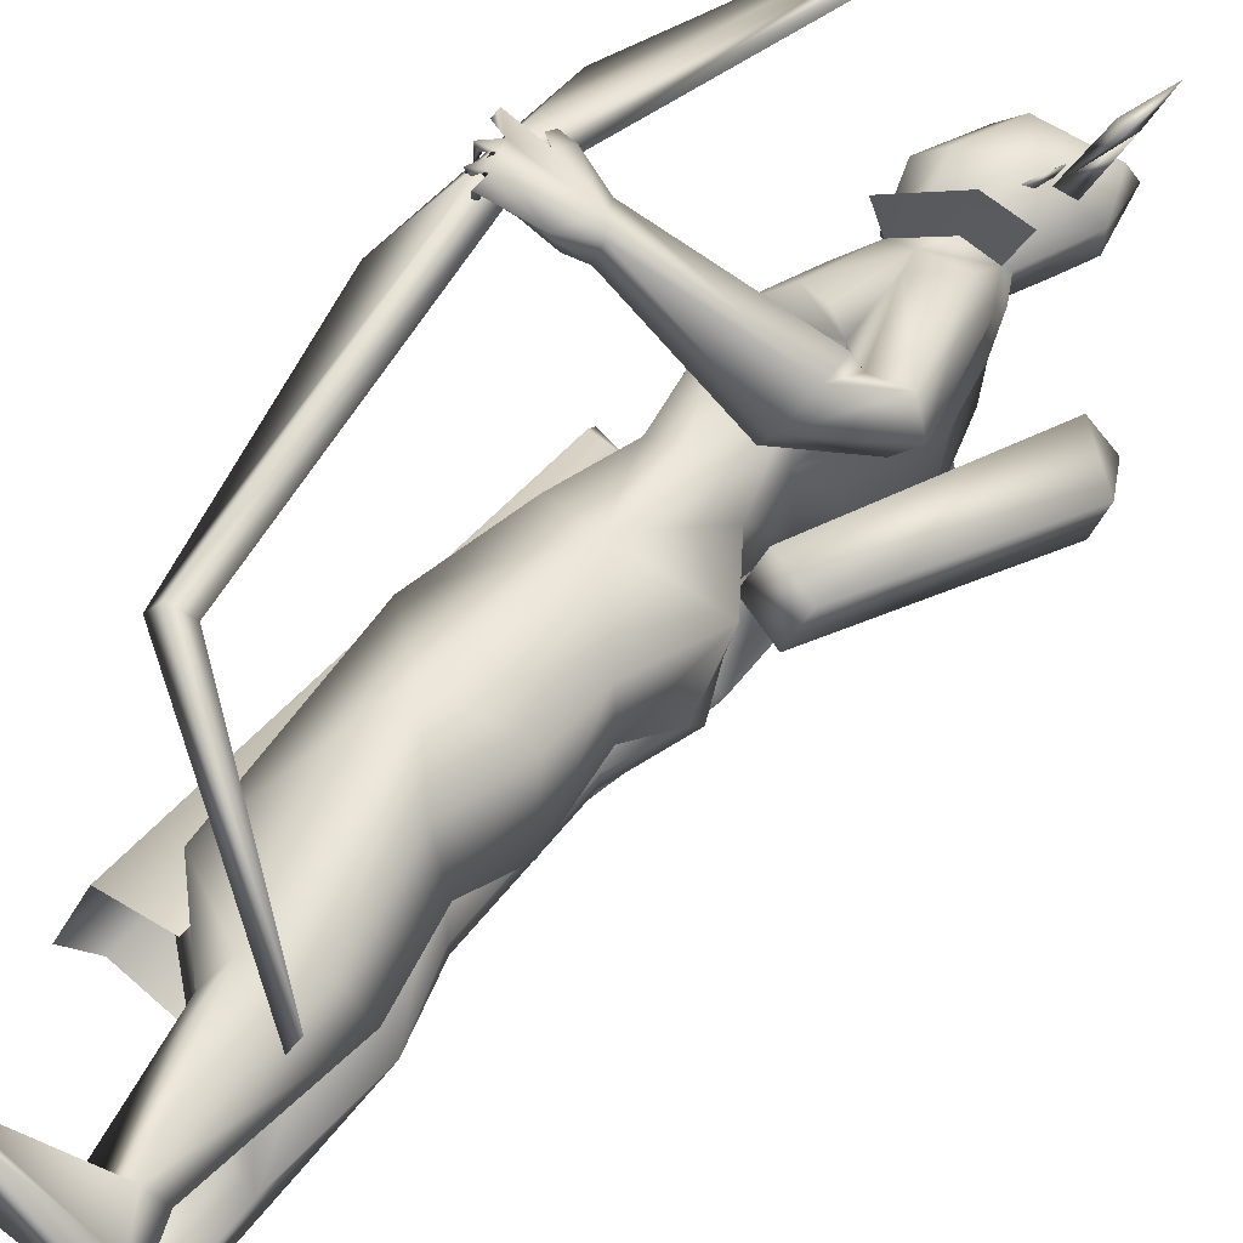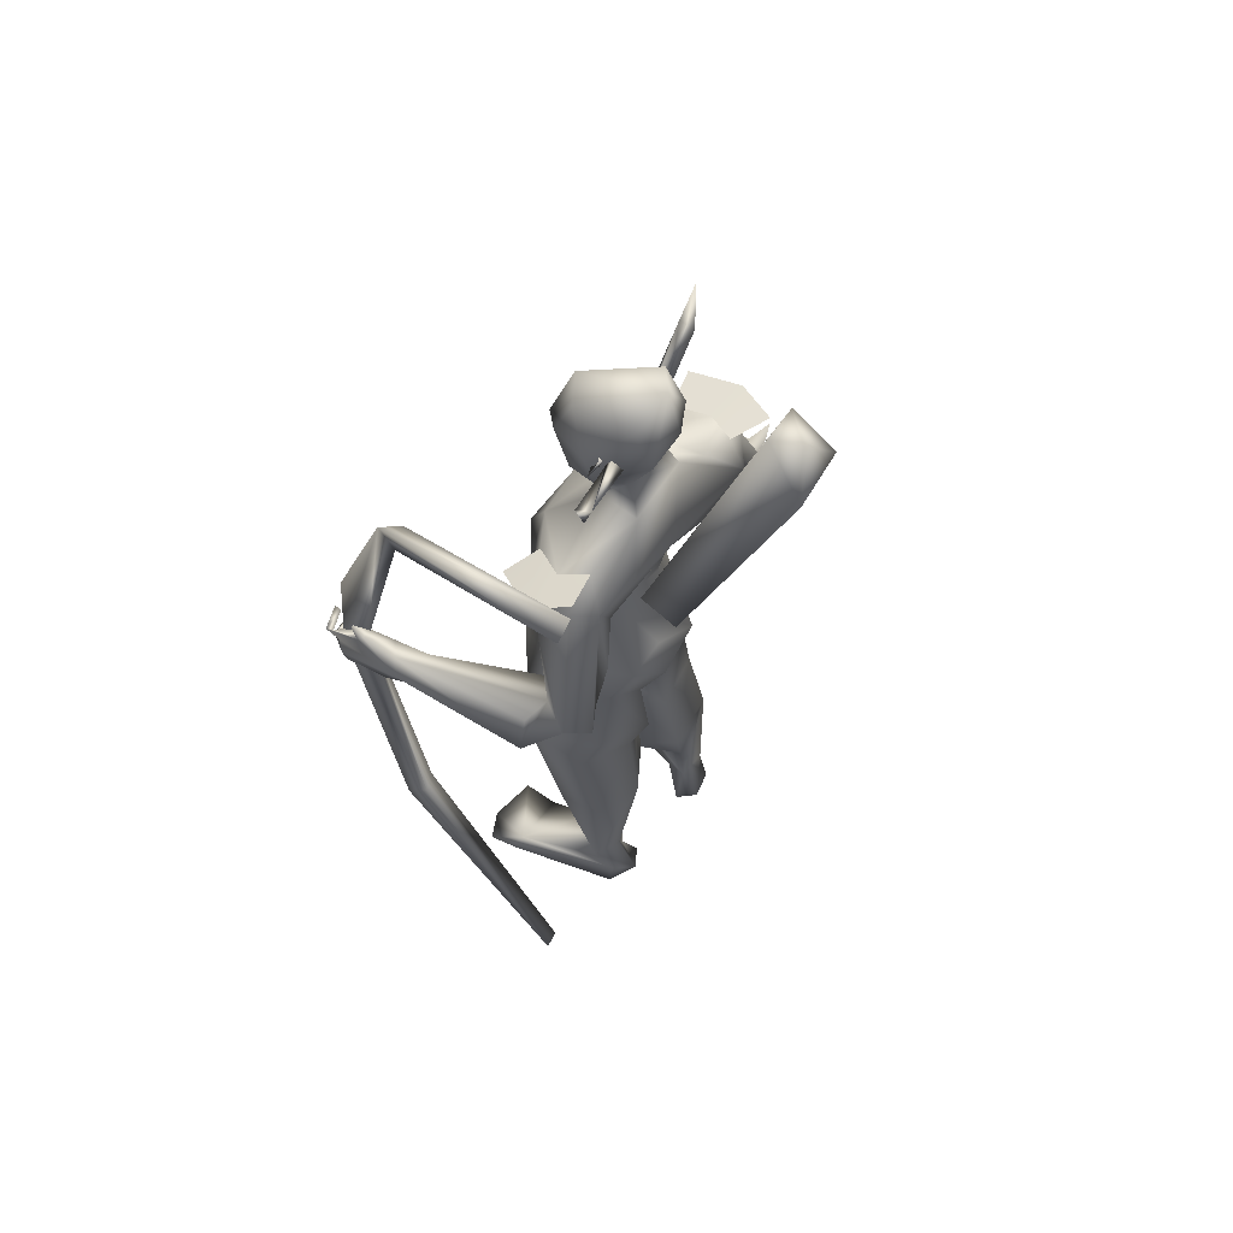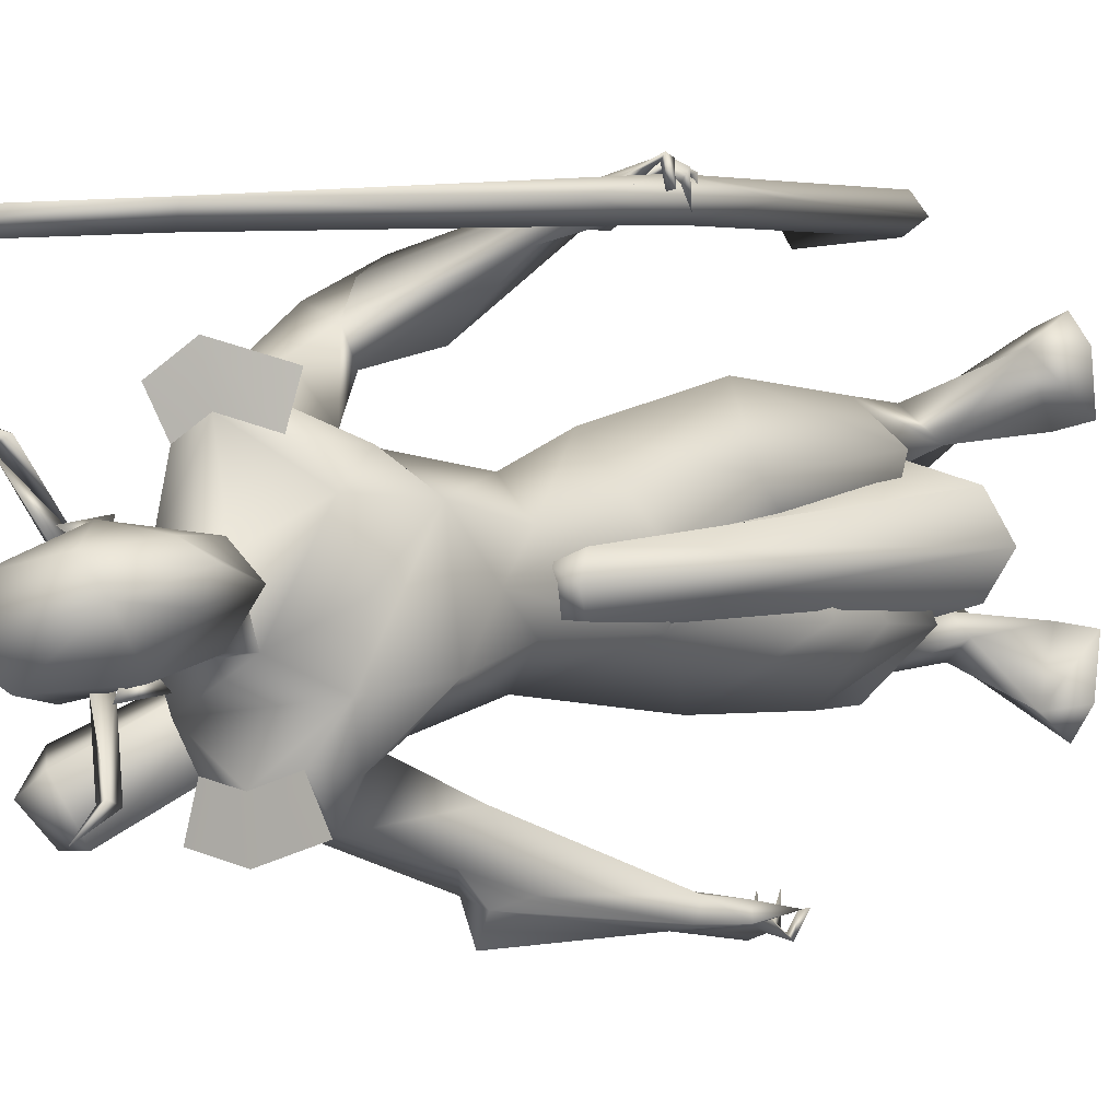
<metadata>
{"format":"obj","ext":"obj","renderer":"f3d","projection":"perspective","resolution":1024,"background":"white","views":[{"elev":55.5,"azim":-142.1,"up":"+Y"},{"elev":64.4,"azim":-132.5,"up":"+Z"},{"elev":4.5,"azim":39.4,"up":"+Y"}]}
</metadata>
<code>
o A4_Circle
v 0.01929 -0.03059 2.453
v 8.4e-05 -0.03844 2.502
v 0.03424 -0.06602 2.427
v 0.002093 -0.07708 2.523
v -0.01296 -0.0435 2.468
v -0.003094 -0.03959 2.466
v -0.07513 0.1726 2.451
v -0.08997 0.1667 2.502
v -0.09124 0.2075 2.425
v -0.1214 0.1935 2.524
v -0.09574 0.1644 2.481
v -0.1072 0.1599 2.472
v -0.1379 0.168 2.524
v -0.1667 0.1539 2.496
v -0.1217 0.1731 2.481
v -0.2275 0.3127 2.563
v -0.2208 0.3333 2.52
v -0.1896 0.3341 2.548
v -0.2451 0.3744 2.655
v -0.0486 -0.0631 2.524
v -0.03453 -0.0539 2.481
v -0.07793 -0.07622 2.496
v 0.02878 -0.2156 2.563
v 0.01954 -0.2352 2.52
v -0.01155 -0.2321 2.548
v 0.03854 -0.2791 2.655
v 0.1412 -0.6344 1.071
v 0.07717 -0.5717 1.122
v 0.07034 -0.5839 1.268
v 0.156 -0.5779 1.248
v 0.07987 -0.6198 1.052
v 0.07078 -0.6272 1.048
v 0.04867 -0.6071 1.177
v 0.1123 -0.5926 1.268
v 0.2245 -0.5799 1.167
v 0.1994 -0.5901 1.135
v 0.2013 -0.5419 1.144
v 0.2701 -0.5609 1.079
v 0.177 -0.6161 1.066
v 0.1029 -0.5934 1.07
v 0.1002 -0.628 1.079
v 0.2303 -0.5717 1.037
v 0.248 -0.5676 1.023
v 0.2052 -0.6279 1.028
v 0.2113 -0.6157 1.047
v 0.2233 -0.6309 1.042
v 0.1709 -0.5397 1.008
v 0.1541 -0.6108 1.02
v 0.1736 -0.6149 1.013
v 0.1645 -0.607 1.035
v 0.1068 -0.6362 1.034
v 0.119 -0.5474 1.012
v 0.121 -0.617 1.009
v 0.1198 -0.6136 1.036
v 0.07615 -0.5778 1.044
v 0.06961 -0.579 1.024
v 0.08399 -0.6356 1.032
v 0.06495 -0.5278 1.207
v 0.1584 -0.5284 1.227
v 0.01383 -0.1438 1.596
v 0.1197 -0.0386 1.643
v -0.1115 -0.03146 1.621
v 0.1725 -0.07535 1.902
v -0.1122 -0.08378 1.769
v -0.1713 -0.1393 2.227
v -0.1866 -0.142 1.907
v -0.009833 -0.2034 1.878
v -0.02041 -0.3432 1.599
v 0.03648 -0.2007 1.958
v 0.01344 -0.01605 2.291
v -0.08559 -0.05862 2.649
v -0.009285 -0.02546 2.188
v -0.1548 -0.05179 2.276
v -0.201 -0.2577 2.053
v -0.159 -0.2277 1.964
v 0.04014 -0.2153 2.138
v -0.0651 -0.2574 2.163
v 0.07273 -0.2339 2.036
v -0.04442 -0.2074 1.916
v 0.09608 -0.1804 1.961
v -0.1578 -0.2386 2.18
v 0.2278 -0.06959 0.7507
v 0.06527 -0.2459 0.7573
v 0.2518 -0.04902 0.961
v 0.115 0.0981 0.7931
v -0.1723 -0.02715 0.7835
v -0.1472 -0.1102 1.193
v -0.1282 -0.1729 0.8327
v -0.07964 0.08264 0.8908
v 0.2097 -0.08911 0.5573
v 0.03291 -0.2558 0.5567
v -0.1744 -0.2055 0.5375
v 0.1291 0.09875 0.5603
v -0.1219 0.1097 0.5774
v -0.2418 -0.02349 0.5808
v -0.01258 -0.1595 0.3651
v -0.05889 -0.2204 0.3832
v -0.05169 -0.06235 0.3282
v -0.1961 -0.09218 0.2921
v -0.1916 -0.1153 0.05601
v 0.01873 -0.2258 1.103
v -0.1945 0.04998 1.139
v 0.1806 -0.04308 1.367
v 0.1012 0.1005 1.065
v -0.2249 -0.07129 1.375
v -0.09559 0.1097 1.071
v -0.02057 -0.165 0.08495
v 0.08128 -0.3202 -0.02151
v -0.183 -0.2041 0.06007
v -0.08416 -0.2199 0.07755
v -0.05869 -0.1103 0.1073
v 0.2062 -0.2943 -0.02901
v -0.1083 -0.2154 0.006472
v -0.09606 -0.3896 1.609
v 0.02037 -0.429 1.74
v 0.08491 -0.4863 1.61
v -0.05334 -0.4963 1.65
v 0.0535 -0.5548 1.24
v 0.01344 -0.5146 1.649
v 0.03864 -0.3226 1.686
v -0.1251 -0.3025 1.823
v 0.009223 -0.3383 2.026
v -0.1075 -0.3361 2.04
v -0.1326 -0.08885 2.512
v -0.21 -0.0691 -0.05341
v -0.2529 -0.1263 -0.04896
v -0.1031 -0.1348 -0.05055
v -0.2155 -0.2098 -0.06568
v 0.2091 -0.1416 -0.04492
v 0.1486 -0.3818 -0.03366
v 0.09955 -0.1323 -0.04581
v 0.3233 0.7799 1.561
v 0.2631 0.7018 1.526
v 0.2924 0.6989 1.654
v 0.1286 0.7091 1.567
v 0.1982 0.7282 1.513
v 0.1468 0.7251 1.595
v 0.1951 0.6543 1.542
v 0.2671 0.733 1.677
v 0.2248 0.6583 1.622
v 0.2881 0.7406 1.642
v 0.3663 0.7278 1.693
v 0.342 0.7673 1.595
v 0.3157 0.7305 1.534
v 0.3145 0.7752 1.525
v 0.3907 0.716 1.643
v 0.4127 0.7198 1.644
v 0.382 0.7716 1.609
v 0.3801 0.7817 1.63
v 0.3654 0.7655 1.625
v 0.3941 0.6822 1.577
v 0.3834 0.758 1.568
v 0.3694 0.7494 1.56
v 0.3751 0.73 1.582
v 0.354 0.7507 1.575
v 0.3692 0.6834 1.53
v 0.3448 0.749 1.518
v 0.3668 0.7493 1.525
v 0.3445 0.7439 1.534
v 0.3231 0.7583 1.509
v 0.3283 0.7017 1.491
v 0.3233 0.7573 1.489
v 0.3135 0.7396 1.503
v 0.1408 0.6564 1.551
v 0.1743 0.7012 1.648
v 0.1534 0.1906 1.428
v -0.2457 0.1827 1.429
v 0.1098 0.1556 1.643
v 0.001923 0.2423 1.614
v 0.05641 0.2301 2.074
v -0.2629 0.2022 2.081
v -0.2175 0.0562 1.429
v -0.1125 0.1243 1.62
v -0.2544 0.06059 1.289
v -0.1185 0.1545 1.74
v 0.1083 0.06183 2.06
v 0.1276 0.05748 1.748
v 0.2066 0.06577 1.355
v -0.06816 0.2906 1.847
v -0.229 0.02528 2.038
v -0.1131 0.4569 1.611
v -0.03678 0.3103 1.946
v -0.1108 0.3851 2.075
v -0.06685 0.162 2.306
v 0.01306 0.09497 2.252
v -0.145 0.1016 2.339
v -0.1007 -0.03201 2.35
v 0.007149 0.1659 2.599
v -0.1711 0.1229 2.641
v -0.1713 0.01219 2.706
v -0.05545 0.1358 2.206
v -0.1932 0.1304 2.25
v -0.2572 0.2812 1.974
v -0.03018 0.3227 2.105
v -0.14 0.3582 2.16
v 0.03464 0.3024 1.959
v -0.1072 0.3219 1.894
v -0.2076 0.3038 2.189
v 0.1387 0.2467 0.5557
v -0.1504 0.3068 0.7863
v -0.197 0.1465 0.7729
v 0.1974 0.221 1.117
v -0.006949 0.3928 0.9347
v 0.09192 0.05634 0.8282
v -0.2349 0.1041 0.9271
v -0.1988 0.2934 0.9909
v -0.08891 0.02574 0.8361
v -0.2161 0.3102 0.4919
v 0.09576 0.05765 0.5636
v -0.1293 0.02822 0.5838
v -0.05139 0.2772 0.3683
v -0.1961 0.1704 0.311
v -0.2589 0.1691 0.5311
v -0.08354 0.3403 0.4286
v -0.2099 0.313 0.07611
v -0.08929 0.1745 0.3256
v -0.09128 0.2296 0.08211
v -0.2376 0.2313 0.1024
v -0.0281 0.3119 1.36
v -0.2059 0.1142 1.162
v 0.1157 0.08089 1.171
v -0.174 0.2176 1.201
v -0.1212 0.0596 1.181
v 0.03506 0.4314 -0.02938
v -0.225 0.2014 0.0273
v 0.07225 0.2565 -0.0734
v -0.2625 0.2817 -0.01783
v -0.3855 0.4655 1.71
v -0.3396 0.5342 1.738
v -0.2343 0.5757 1.712
v -0.2192 0.5252 1.548
v -0.2214 0.4151 1.722
v -0.254 0.615 1.611
v -0.2432 0.5005 1.742
v -0.1784 0.461 1.552
v -0.2684 0.3311 2.075
v -0.327 0.4003 1.695
v -0.3222 0.3505 1.863
v -0.2184 0.3939 2.086
v -0.1495 0.4453 1.976
v 0.0625 0.1815 2.443
v -0.22 0.1045 2.512
v -0.2031 -0.003773 2.537
v -0.2508 0.1576 -0.07148
v 0.1721 0.4348 -0.05775
v -0.2991 0.2095 -0.06489
v -0.1533 0.2353 -0.07468
v -0.2693 0.3038 -0.07599
v 0.1175 0.5066 -0.05661
v 0.1797 0.2833 -0.06744
v 0.02959 0.4682 -0.05682
v 0.1148 0.627 1.657
v 0.03924 -0.04582 2.484
v -0.07463 0.2025 2.485
v 0.01829 0.05237 0.5302
v 0.206 0.1232 1.618
v 0.1288 0.08958 1.63
v 0.2279 0.06216 1.666
v 0.1388 -0.005854 1.606
v 0.2082 -0.003591 1.624
v 0.2741 0.05404 0.3796
v 0.0541 0.2187 0.4454
v 0.2398 0.1751 0.4474
v 0.06122 -0.1081 0.4515
v 0.2447 -0.05289 0.4517
v 0.1371 0.2154 1.904
v 0.09966 -0.09782 2.084
v 0.001693 -0.5836 1.669
v 0.09313 -0.3247 2.129
v -0.05499 -0.384 2.165
v -0.1856 -0.3575 2.189
v -0.006983 0.4333 2.085
v -0.1617 0.4835 2.166
v -0.2518 0.4071 2.211
v 0.3516 0.7473 1.575
v 0.3007 0.701 1.572
v 0.3959 0.7075 1.314
v 0.3717 0.706 1.829
v 0.3562 0.6626 1.573
v 0.1982 0.7388 0.6453
v 0.2335 0.6883 0.6337
v 0.1238 0.6983 2.488
v 0.1895 0.6499 0.6566
v 0.09133 0.6442 2.469
v 0.1542 0.7004 0.6682
v 0.06365 0.6972 2.45
v -0.5182 0.6755 2.802
v -0.3663 0.6316 0.2392
v -0.5025 0.6217 2.827
v -0.3876 0.683 0.2569
v -0.1515 0.0706 1.643
v -0.1154 -0.0459 1.602
v -0.236 -0.06976 1.564
v -0.4034 -0.3778 2.264
v -0.272 0.04674 1.605
v -0.4512 -0.205 2.246
v -0.3005 -0.2188 2.384
v -0.2563 -0.3542 2.331
v -0.3815 -0.2752 2.382
v 0.07728 0.09109 2.598
v 0.1137 0.07199 2.45
v 0.08322 0.09613 2.269
v 0.02036 0.1703 2.293
v 0.1246 0.1403 2.412
f 301 253 302
f 304 241 188
f 184 303 185
f 188 241 254
f 302 303 241
f 302 185 303
f 304 301 302
f 253 301 300
f 70 302 253
f 184 254 303
f 70 185 302
f 304 300 301
f 254 241 303
f 300 304 188
f 304 302 241
f 5 1 3
f 4 5 3
f 2 4 6
f 6 4 3
f 1 6 3
f 7 12 9
f 10 11 9
f 10 8 11
f 12 10 9
f 13 14 15
f 37 36 46
f 33 118 58
f 33 29 118
f 33 31 32
f 34 35 30
f 36 39 46
f 34 33 27
f 59 30 35
f 58 54 40
f 58 37 54
f 33 58 28
f 36 35 34
f 38 35 36
f 46 39 44
f 42 45 46
f 39 27 49
f 47 50 49
f 48 50 47
f 47 49 48
f 52 54 53
f 51 54 52
f 52 53 51
f 41 32 57
f 57 31 41
f 56 55 57
f 56 57 32
f 27 54 50
f 41 40 54
f 59 37 58
f 67 64 62
f 63 67 60
f 64 175 173
f 66 180 175
f 73 180 74
f 122 123 117
f 180 66 74
f 81 65 74
f 81 123 122
f 78 80 63
f 72 185 70
f 70 187 72
f 67 79 66
f 123 81 74
f 63 80 79
f 78 76 122
f 255 94 93
f 100 99 98
f 96 97 107
f 98 96 111
f 100 111 127
f 100 109 92
f 92 109 110
f 131 108 129
f 128 125 127
f 128 126 125
f 130 112 108
f 130 128 112
f 111 107 131
f 113 130 108
f 121 79 114
f 112 131 129
f 112 127 131
f 128 109 126
f 117 119 115
f 120 115 116
f 115 119 116
f 114 117 123
f 69 120 79
f 120 69 122
f 144 145 159
f 164 135 136
f 137 136 135
f 141 149 143
f 137 132 136
f 141 134 150
f 141 150 149
f 133 163 144
f 138 155 134
f 133 138 136
f 137 139 141
f 134 140 138
f 139 140 134
f 139 134 142
f 162 145 160
f 148 143 149
f 147 146 148
f 148 146 150
f 155 154 143
f 152 132 143
f 152 153 132
f 151 154 153
f 151 152 154
f 153 154 155
f 158 132 159
f 158 145 132
f 156 159 157
f 161 163 162
f 161 162 160
f 132 155 159
f 145 144 160
f 140 164 138
f 173 175 179
f 169 179 266
f 73 192 171
f 180 193 175
f 196 194 170
f 192 198 236
f 180 171 193
f 198 195 183
f 239 240 229
f 237 238 236
f 186 184 191
f 186 192 73
f 171 236 193
f 182 183 196
f 266 179 197
f 225 217 216
f 215 214 217
f 208 215 213
f 215 227 246
f 247 217 225
f 211 216 217
f 225 212 218
f 224 245 249
f 245 224 250
f 249 245 251
f 251 224 249
f 245 250 251
f 227 215 224
f 224 217 226
f 248 227 251
f 246 244 225
f 233 229 234
f 197 240 183
f 235 237 228
f 232 237 181
f 229 233 231
f 239 229 228
f 252 140 165
f 183 240 239
f 237 197 193
f 232 234 197
f 91 90 94
f 11 7 9
f 22 20 21
f 33 28 31
f 44 39 45
f 41 51 27
f 33 34 29
f 35 37 59
f 38 36 37
f 37 35 38
f 42 43 44
f 42 46 43
f 42 44 45
f 43 46 44
f 48 27 50
f 49 50 39
f 49 27 48
f 51 41 54
f 53 54 27
f 51 53 27
f 55 56 32
f 55 31 57
f 55 32 31
f 39 50 54
f 31 40 41
f 66 64 67
f 76 78 267
f 80 69 79
f 63 61 177
f 77 122 76
f 79 120 68
f 187 186 73
f 66 75 74
f 69 80 78
f 112 128 127
f 126 109 100
f 131 127 111
f 110 108 107
f 110 113 108
f 125 100 127
f 110 109 113
f 125 126 100
f 113 128 130
f 121 123 74
f 69 78 122
f 74 75 121
f 75 79 121
f 113 109 128
f 164 136 138
f 163 136 162
f 136 163 133
f 148 150 143
f 139 137 165
f 139 165 140
f 142 134 141
f 139 142 141
f 146 147 149
f 146 149 150
f 147 148 149
f 132 153 155
f 154 152 143
f 152 151 153
f 145 158 157
f 159 156 158
f 158 156 157
f 163 161 160
f 144 159 155
f 160 144 163
f 193 179 175
f 196 197 182
f 266 177 168
f 195 194 183
f 266 196 170
f 72 191 185
f 184 185 191
f 198 239 236
f 179 193 197
f 208 214 215
f 218 212 213
f 248 251 247
f 244 248 247
f 246 248 244
f 246 225 218
f 226 217 247
f 215 217 224
f 251 226 247
f 244 247 225
f 227 248 246
f 181 237 235
f 229 240 234
f 238 193 236
f 197 237 232
f 140 252 164
f 119 117 268
f 4 2 5
f 2 6 5
f 6 1 5
f 8 10 12
f 11 8 12
f 7 11 12
f 45 37 46
f 34 27 39
f 36 34 39
f 33 32 41
f 27 33 41
f 28 58 40
f 31 28 40
f 37 45 39
f 54 37 39
f 60 67 62
f 61 63 60
f 62 64 173
f 64 66 175
f 65 73 74
f 115 122 117
f 77 81 122
f 267 78 63
f 187 73 72
f 79 75 66
f 67 63 79
f 111 100 98
f 97 110 107
f 96 107 111
f 99 100 92
f 97 92 110
f 108 112 129
f 107 108 131
f 79 68 114
f 121 114 123
f 115 120 122
f 145 157 159
f 137 141 143
f 132 137 143
f 132 145 136
f 145 162 136
f 138 133 155
f 133 144 155
f 155 143 134
f 143 150 134
f 169 173 179
f 168 169 266
f 180 73 171
f 171 192 236
f 239 198 183
f 228 237 236
f 192 186 191
f 183 194 196
f 196 266 197
f 212 225 216
f 214 211 217
f 215 218 213
f 218 215 246
f 224 226 250
f 250 226 251
f 227 224 251
f 230 233 234
f 182 197 183
f 231 235 228
f 228 229 231
f 236 239 228
f 238 237 193
f 234 240 197
f 101 83 82
f 106 223 104
f 106 102 174
f 88 83 101
f 103 84 85
f 86 88 87
f 85 89 106
f 89 86 106
f 90 91 97
f 99 94 255
f 93 94 89
f 93 90 96
f 92 95 99
f 95 94 99
f 87 105 102
f 203 202 199
f 206 200 201
f 221 204 202
f 222 206 205
f 223 207 204
f 220 205 207
f 212 216 209
f 211 199 216
f 214 199 211
f 204 209 199
f 212 210 213
f 200 208 201
f 204 207 210
f 207 201 213
f 203 199 214
f 85 82 90
f 83 88 91
f 94 95 89
f 95 92 88
f 200 203 208
f 82 83 90
f 261 258 260
f 260 259 264
f 262 257 263
f 101 84 103
f 87 88 101
f 206 222 203
f 84 82 85
f 91 92 97
f 202 204 199
f 206 203 200
f 174 220 223
f 205 201 207
f 84 101 82
f 223 221 104
f 223 106 174
f 104 103 85
f 102 86 87
f 104 85 106
f 86 102 106
f 96 90 97
f 98 99 93
f 99 255 93
f 85 93 89
f 98 93 96
f 205 206 201
f 220 222 205
f 221 223 204
f 223 220 207
f 210 212 209
f 199 209 216
f 208 213 201
f 209 204 210
f 210 207 213
f 93 85 90
f 88 92 91
f 95 86 89
f 86 95 88
f 203 214 208
f 83 91 94
f 90 83 94
f 265 261 260
f 265 260 264
f 257 256 263
f 173 172 105
f 62 105 60
f 61 103 177
f 103 104 221
f 105 101 60
f 219 169 168
f 167 173 219
f 173 167 172
f 172 167 174
f 168 177 166
f 167 222 220
f 219 202 203
f 222 219 203
f 166 202 219
f 260 258 259
f 256 258 261
f 61 60 103
f 105 172 174
f 103 221 178
f 102 105 174
f 105 87 101
f 60 101 103
f 166 178 221
f 166 221 202
f 167 219 222
f 256 257 258
f 62 173 105
f 103 178 177
f 166 219 168
f 173 169 219
f 177 178 166
f 174 167 220
f 258 257 259
f 263 256 261
f 15 14 16
f 18 17 19
f 23 20 22
f 16 18 19
f 25 22 21
f 25 24 26
f 21 23 24
f 23 25 26
f 16 13 15
f 124 187 70
f 72 65 267
f 267 65 77
f 81 77 65
f 118 29 117
f 119 34 30
f 120 59 68
f 59 58 68
f 68 118 114
f 59 116 30
f 190 243 124
f 71 124 253
f 253 300 71
f 243 242 187
f 72 176 170
f 195 191 170
f 192 191 195
f 252 165 234
f 190 189 242
f 233 230 165
f 254 189 188
f 190 188 189
f 188 190 300
f 233 137 135
f 235 164 181
f 135 164 231
f 242 254 184
f 242 189 254
f 266 176 267
f 63 177 266
f 273 195 194
f 119 268 34
f 117 29 268
f 198 195 273
f 76 77 270
f 270 77 81
f 285 276 280
f 279 277 278
f 286 276 279
f 287 286 284
f 277 279 281
f 285 280 290
f 280 275 281
f 279 276 285
f 282 275 276
f 284 279 282
f 290 280 281
f 283 285 290
f 292 291 297
f 284 282 289
f 282 287 289
f 292 298 293
f 291 295 297
f 293 294 295
f 295 291 292
f 297 296 299
f 298 297 299
f 294 298 299
f 18 15 17
f 14 13 16
f 17 16 19
f 21 20 23
f 24 23 26
f 72 73 65
f 243 187 124
f 267 176 72
f 118 68 58
f 59 120 116
f 268 29 34
f 190 71 300
f 252 234 232
f 252 232 181
f 181 164 252
f 233 135 231
f 234 165 230
f 164 235 231
f 170 176 266
f 277 275 278
f 278 275 282
f 282 286 287
f 281 283 288
f 299 296 294
f 17 15 16
f 25 23 22
f 24 25 21
f 18 16 15
f 253 124 70
f 76 267 77
f 114 118 117
f 116 119 30
f 71 190 124
f 242 186 187
f 191 72 170
f 194 195 170
f 198 192 195
f 243 190 242
f 137 233 165
f 186 242 184
f 63 266 267
f 272 273 194
f 274 198 273
f 269 76 270
f 271 270 81
f 276 275 280
f 284 286 279
f 289 287 284
f 279 283 281
f 275 277 281
f 283 279 285
f 286 282 276
f 279 278 282
f 288 290 281
f 288 283 290
f 298 292 297
f 298 294 293
f 295 296 297
f 294 296 295
f 293 295 292

</code>
